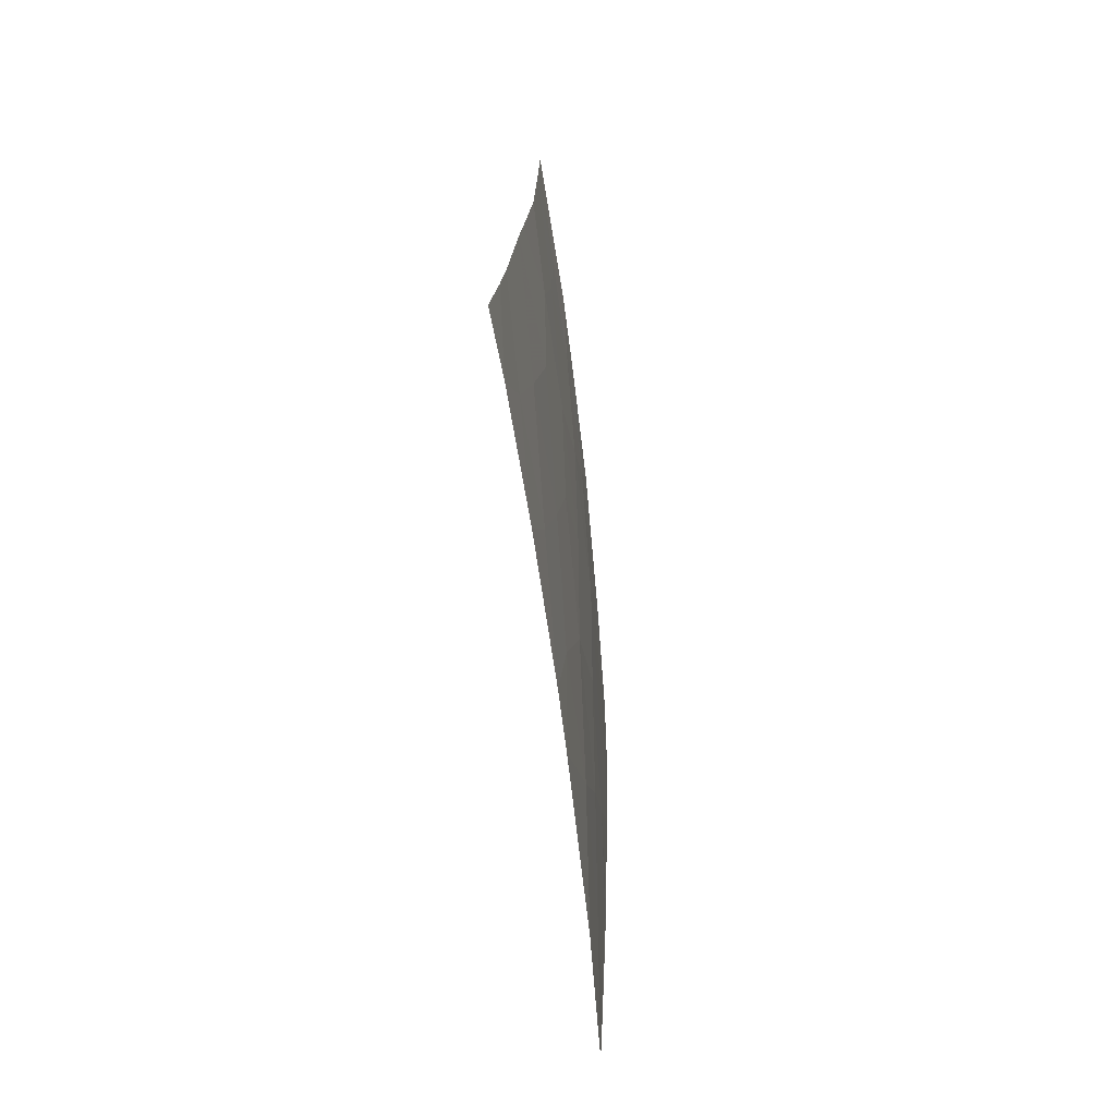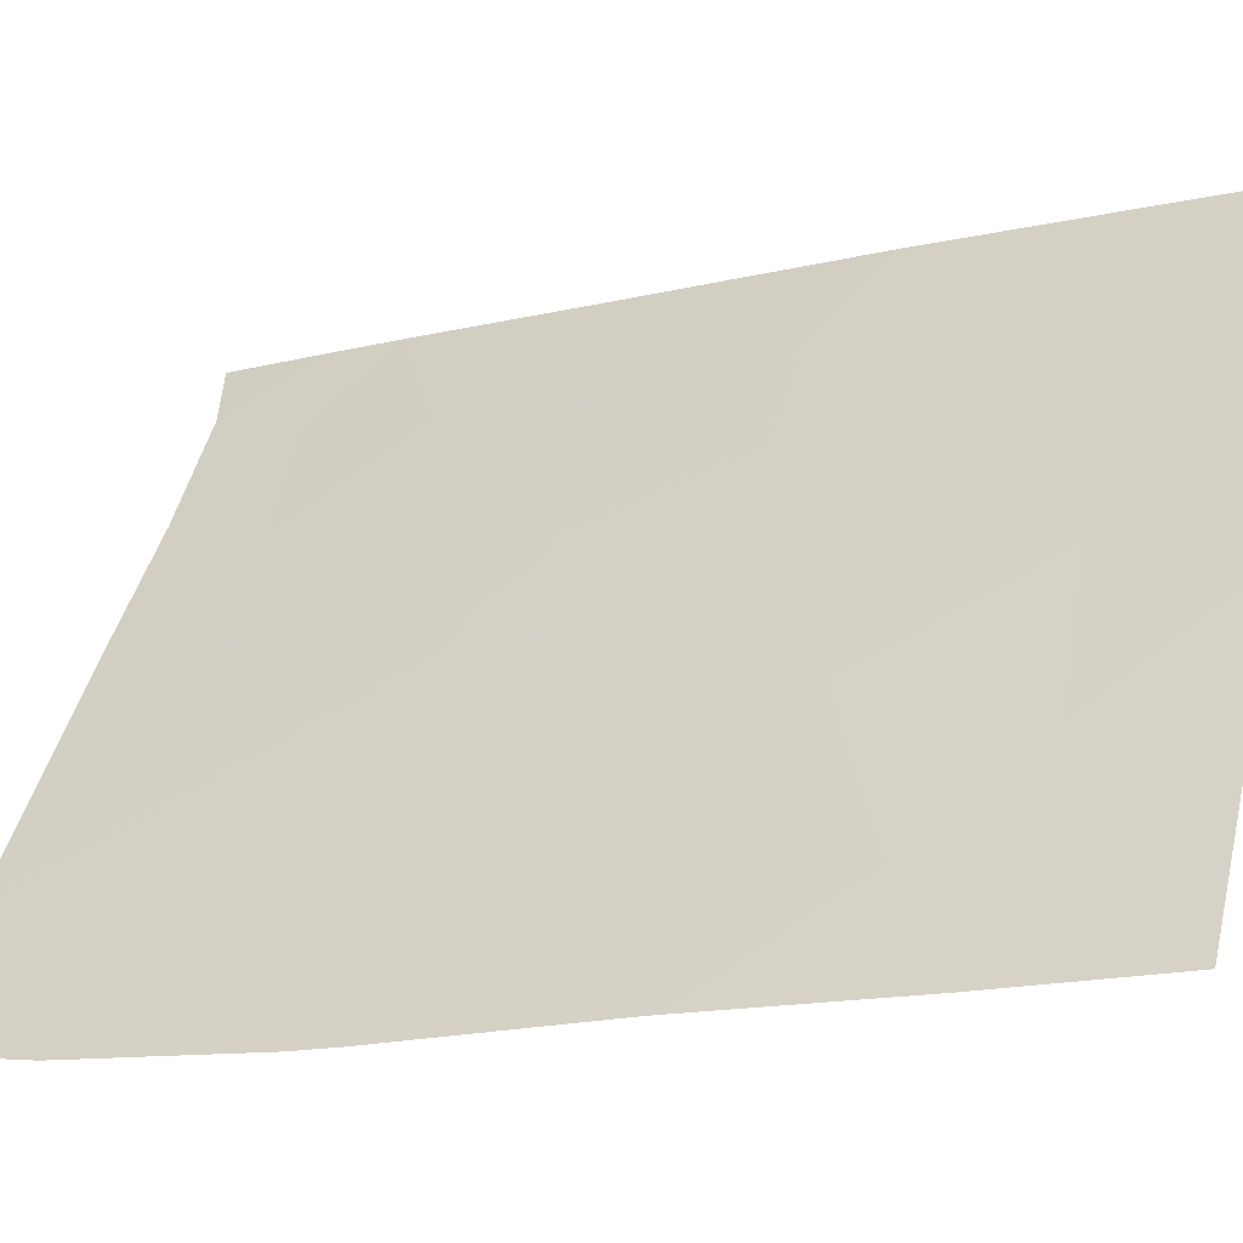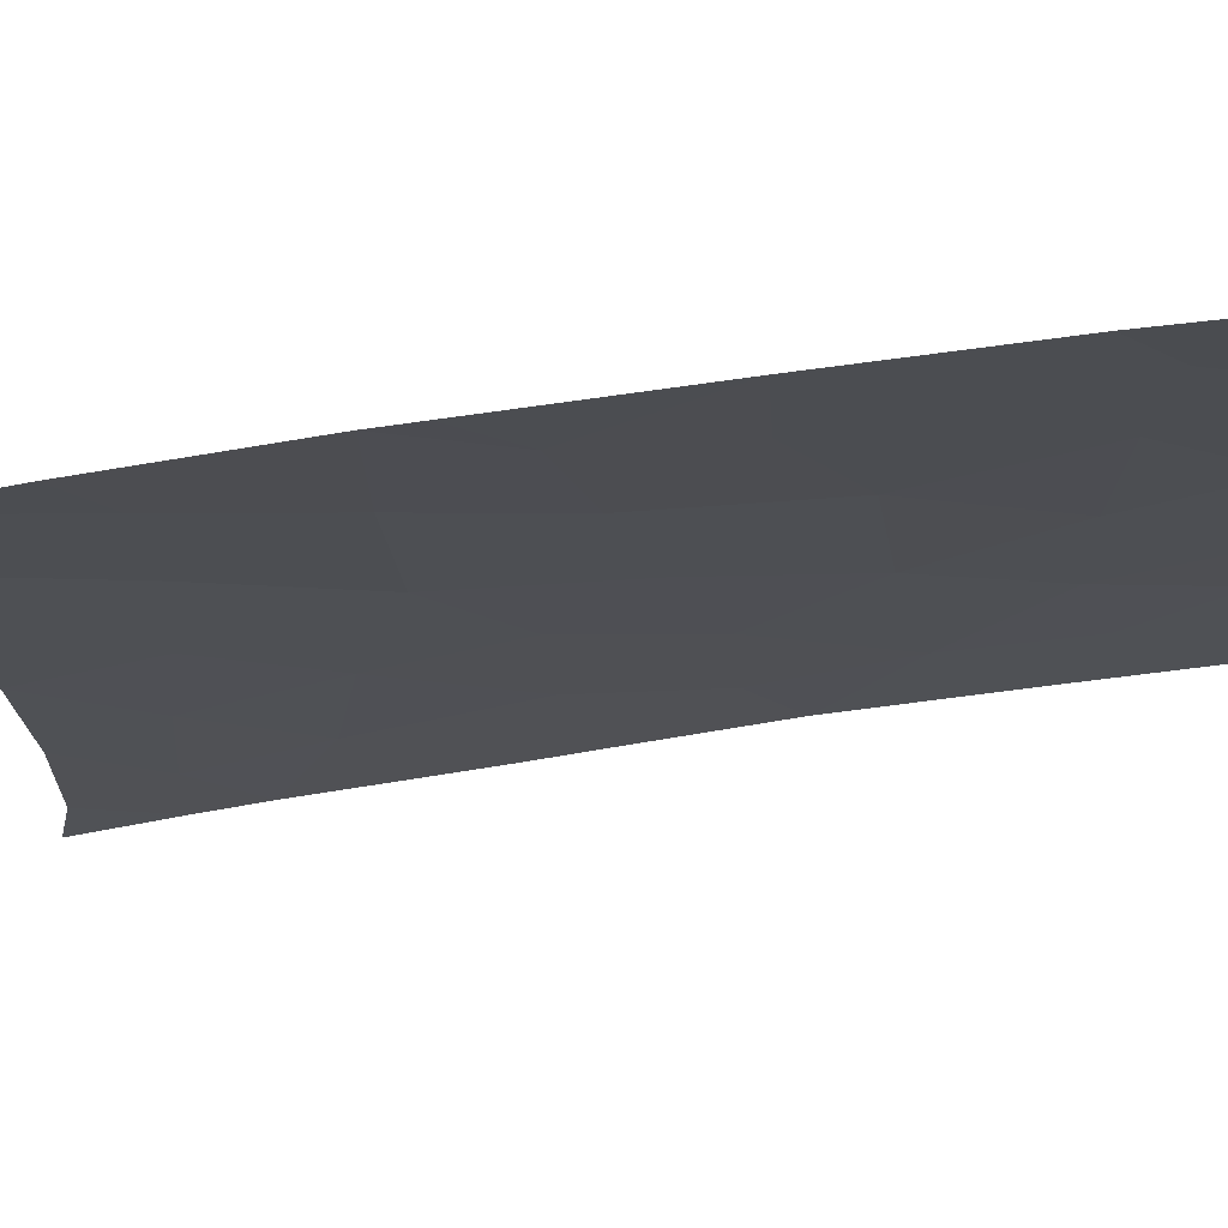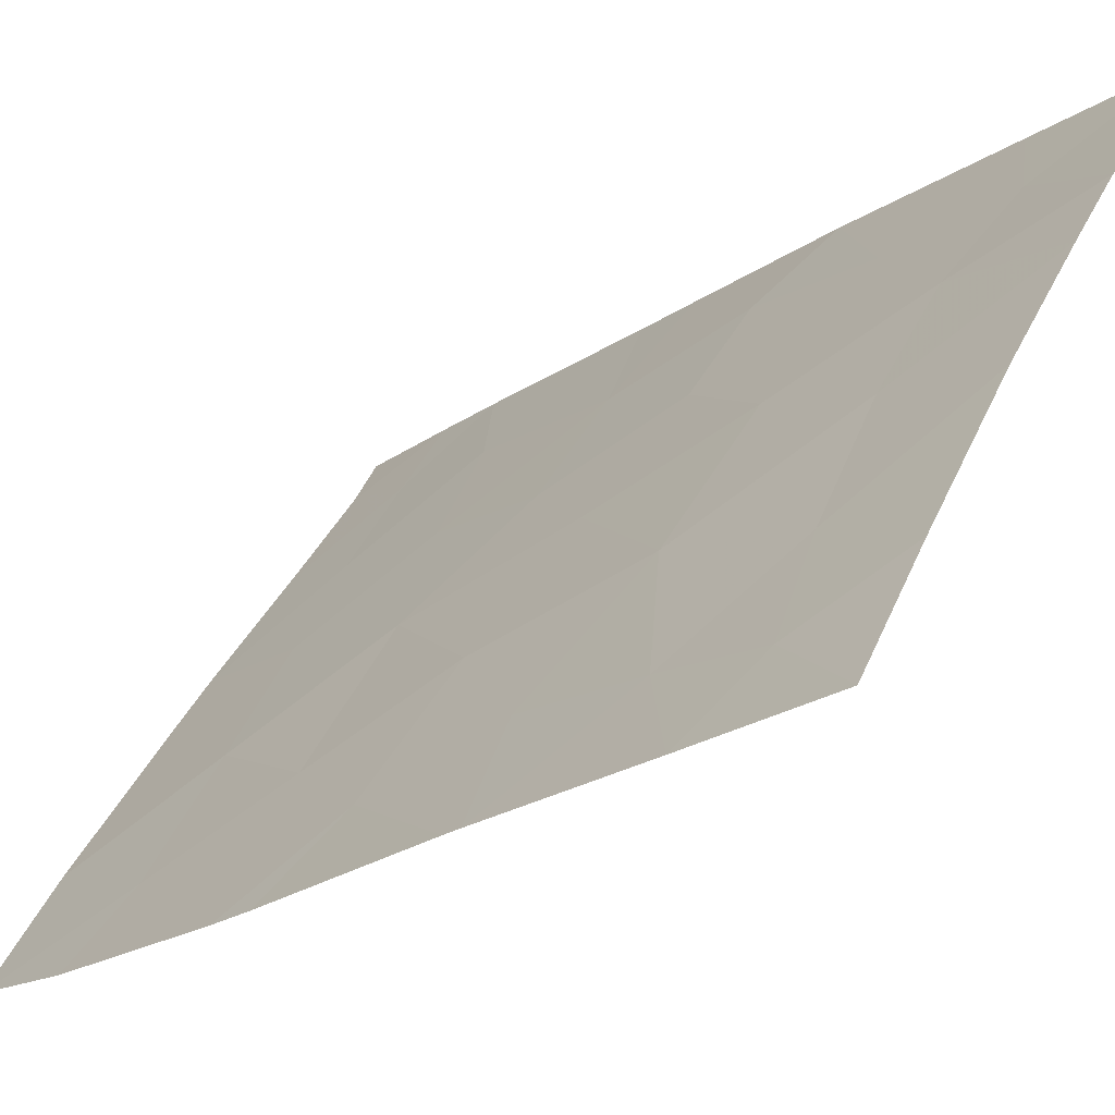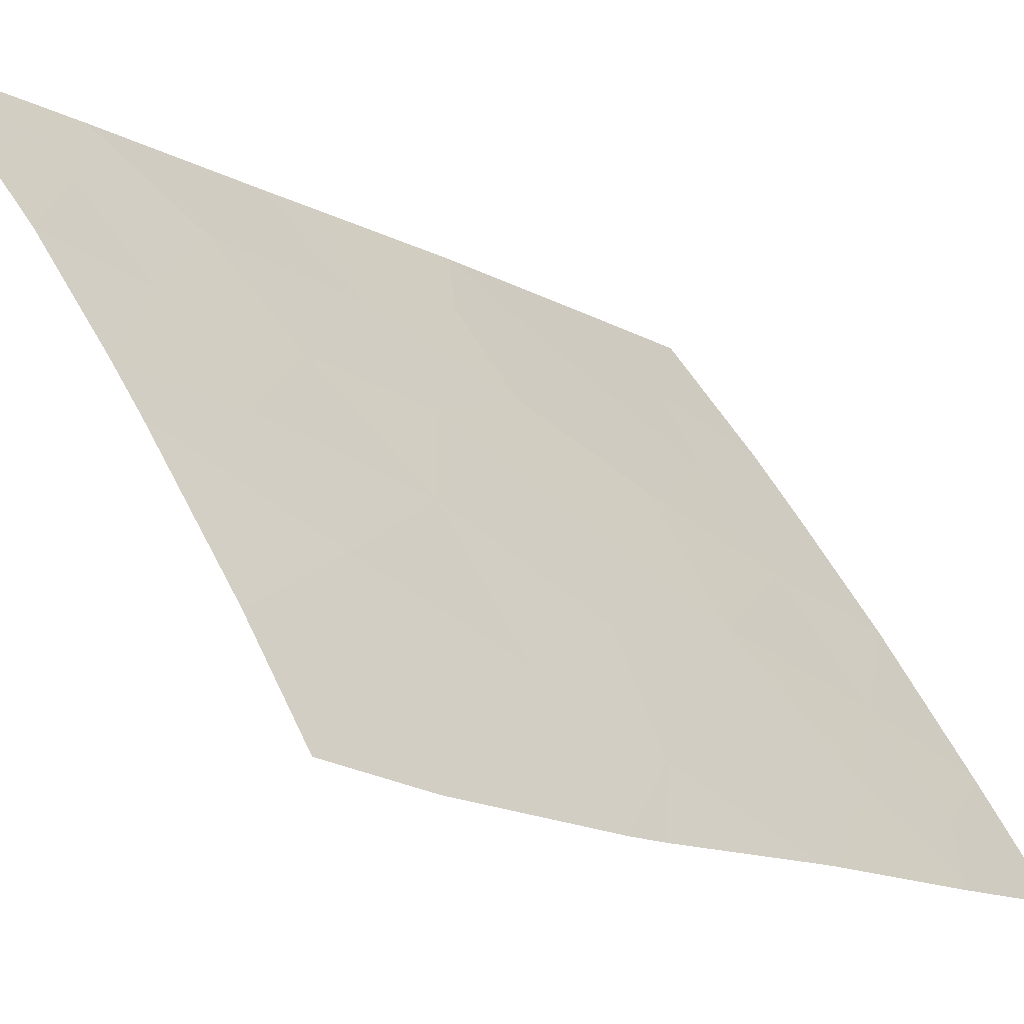
<metadata>
{"format":"obj","ext":"obj","renderer":"f3d","projection":"perspective","resolution":1024,"background":"white","views":[{"elev":-71.3,"azim":152.7,"up":"+Z"},{"elev":-13.7,"azim":-63.9,"up":"+Y"},{"elev":-73.9,"azim":-83.5,"up":"+Y"},{"elev":-23.6,"azim":-44.7,"up":"+Y"},{"elev":-15.8,"azim":-139.9,"up":"+Y"}]}
</metadata>
<code>
v -52.72 93.45 38
v -52.16 94.46 39.97
v -51.33 95.51 37.99
v -48.2 100 39.82
v -48.96 98.9 39.05
v -49.22 98.71 40.74
v -48.61 99.26 37.77
v -48.04 100 37.51
v -48.14 100 38.89
v -49.5 98.48 43.01
v -48.5 100 45.53
v -48.32 100 42.42
v -49.42 98.77 46.78
v -53.95 91.9 45.54
v -53.28 93.05 47.16
v -49.92 98.19 50
v -48.54 100 48.06
v -50.87 96.74 46.4
v -53.43 92.84 48.71
v -51.72 95.56 50
v -53.99 91.93 48
v -50.6 97.21 50
v -51.25 96.08 44.33
v -53.9 91.79 42.06
v -53.91 91.8 42.65
v -53.35 92.78 43.42
v -49.2 99.01 44.84
v -52.13 94.86 46.21
v -52.35 94.41 43.82
v -50.58 96.96 43.01
v -53.76 91.86 39.51
v -50.33 97.2 41.18
v -50.86 96.2 37.98
v -53.95 91.89 45.3
v -53.2 92.81 39.99
v -50.02 97.48 39.31
v -49.68 97.82 37.94
v -53.01 93.54 50
v -48.57 100 50
v -53.96 91.98 50
v -53.62 92 38
v -51.4 96 48.26
v -49.4 98.85 48.61
v -52.54 94.24 48.45
v -48.37 100 43.3
v -51.05 96.06 39.67
v -53.13 93.22 45.31
v -50.32 97.57 48.23
v -50.18 97.64 44.83
v -51.53 95.54 41.94
v -52.78 93.61 41.93
f 35 1 2
f 1 3 2
f 5 4 6
f 7 8 9
f 11 17 13
f 14 47 15
f 21 14 15
f 18 49 13
f 16 48 43
f 30 10 49
f 18 48 42
f 25 24 26
f 22 20 42
f 31 35 24
f 12 45 10
f 45 27 10
f 5 7 9
f 9 4 5
f 30 50 32
f 3 33 46
f 23 18 28
f 47 34 26
f 3 46 2
f 12 10 6
f 11 13 27
f 23 30 49
f 2 51 35
f 33 37 36
f 7 5 37
f 4 12 6
f 20 38 44
f 39 16 43
f 38 40 19
f 16 22 48
f 21 19 40
f 1 35 41
f 35 31 41
f 37 5 36
f 5 6 36
f 34 25 26
f 24 51 26
f 2 50 51
f 29 50 23
f 19 21 15
f 13 43 48
f 47 28 15
f 28 44 15
f 20 44 42
f 44 19 15
f 45 11 27
f 28 18 42
f 47 29 28
f 47 26 29
f 34 47 14
f 33 36 46
f 6 32 36
f 32 6 10
f 44 38 19
f 39 43 17
f 29 23 28
f 48 22 42
f 26 51 29
f 10 30 32
f 42 44 28
f 36 32 46
f 49 10 27
f 49 18 23
f 13 49 27
f 51 50 29
f 50 30 23
f 18 13 48
f 46 50 2
f 51 24 35
f 50 46 32
f 13 17 43

</code>
